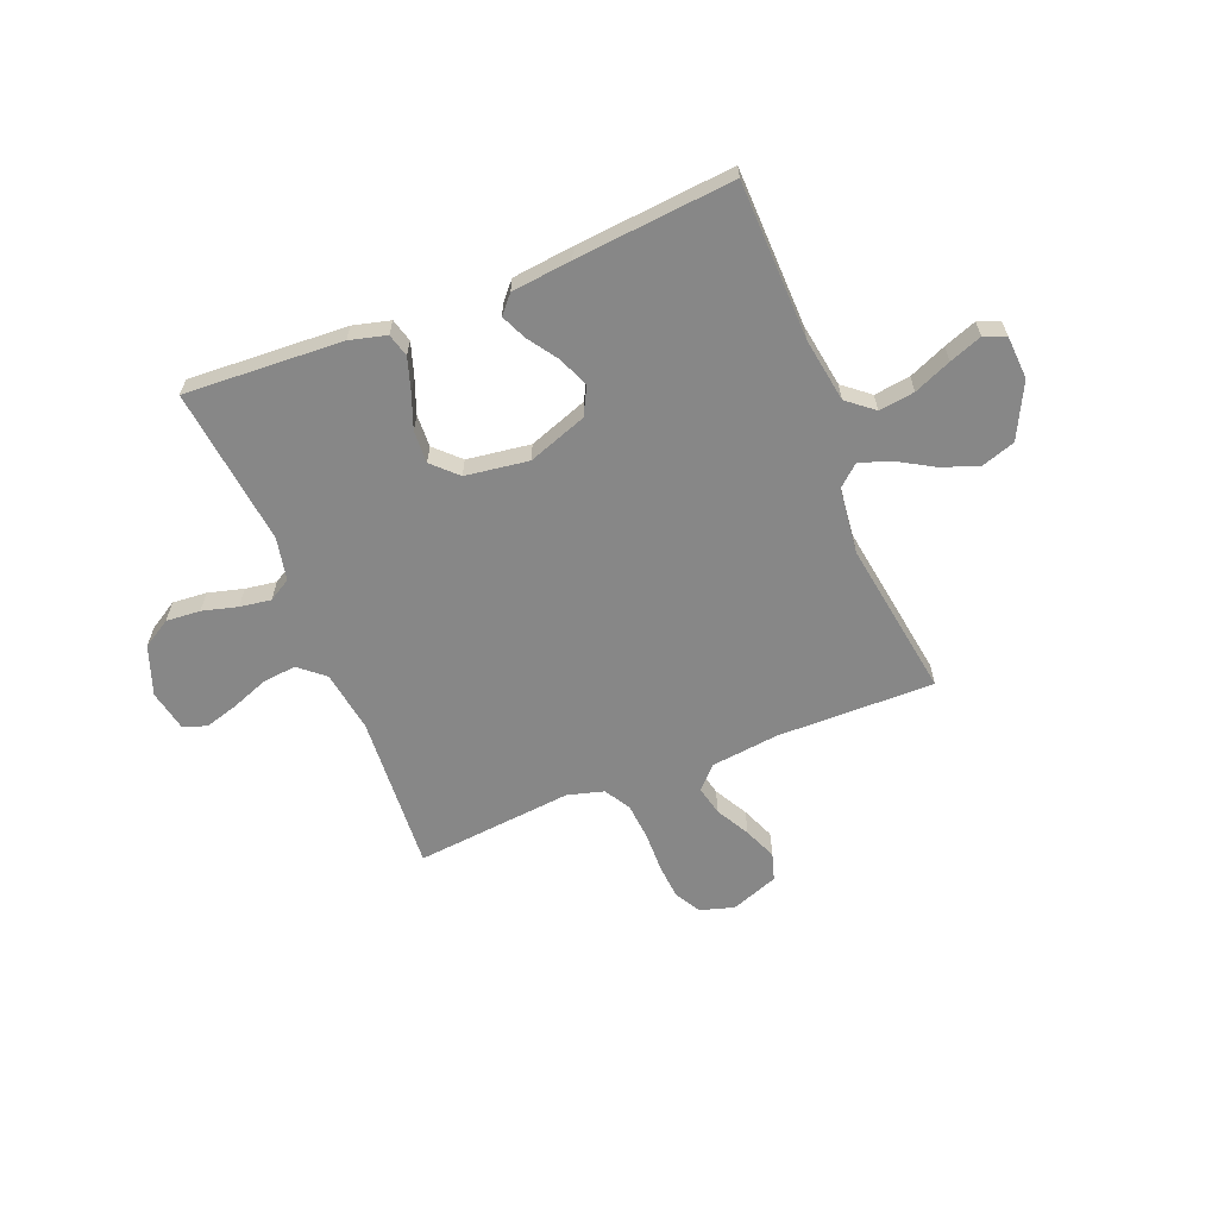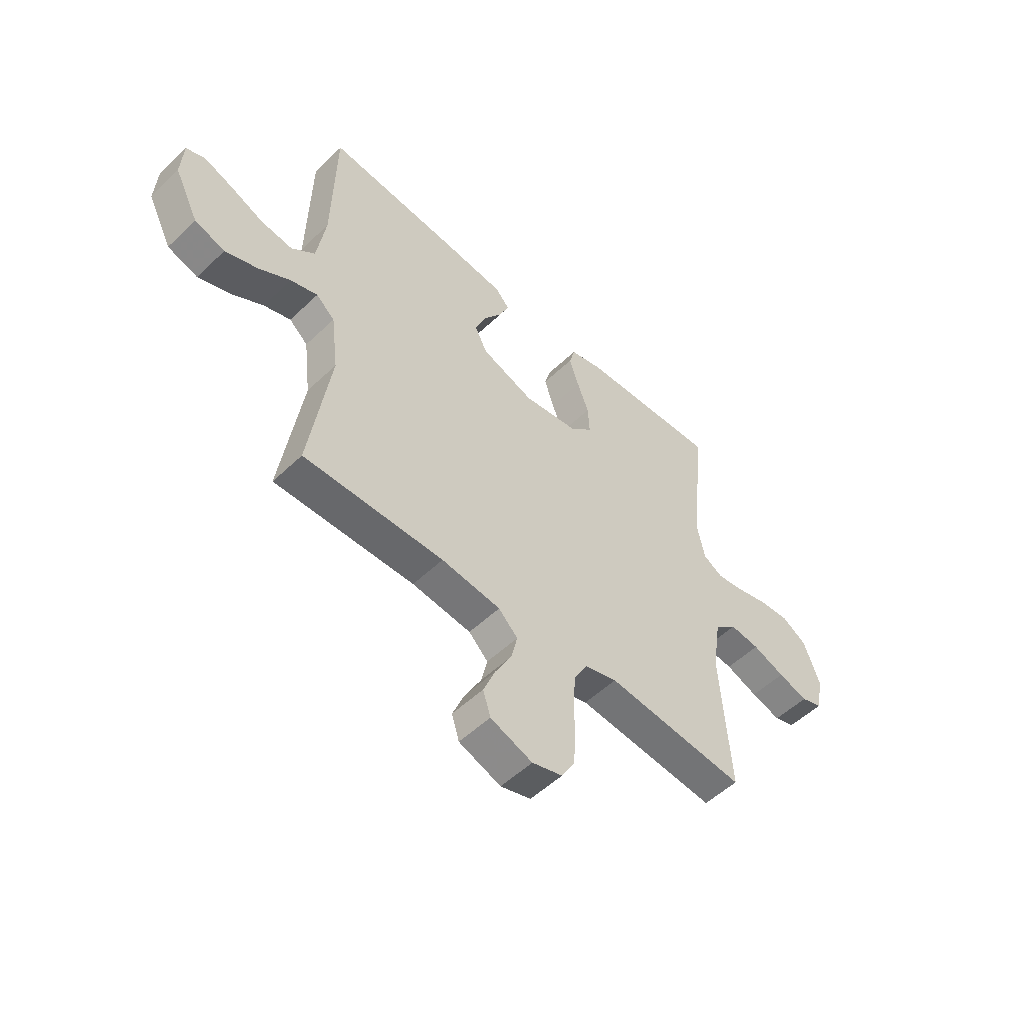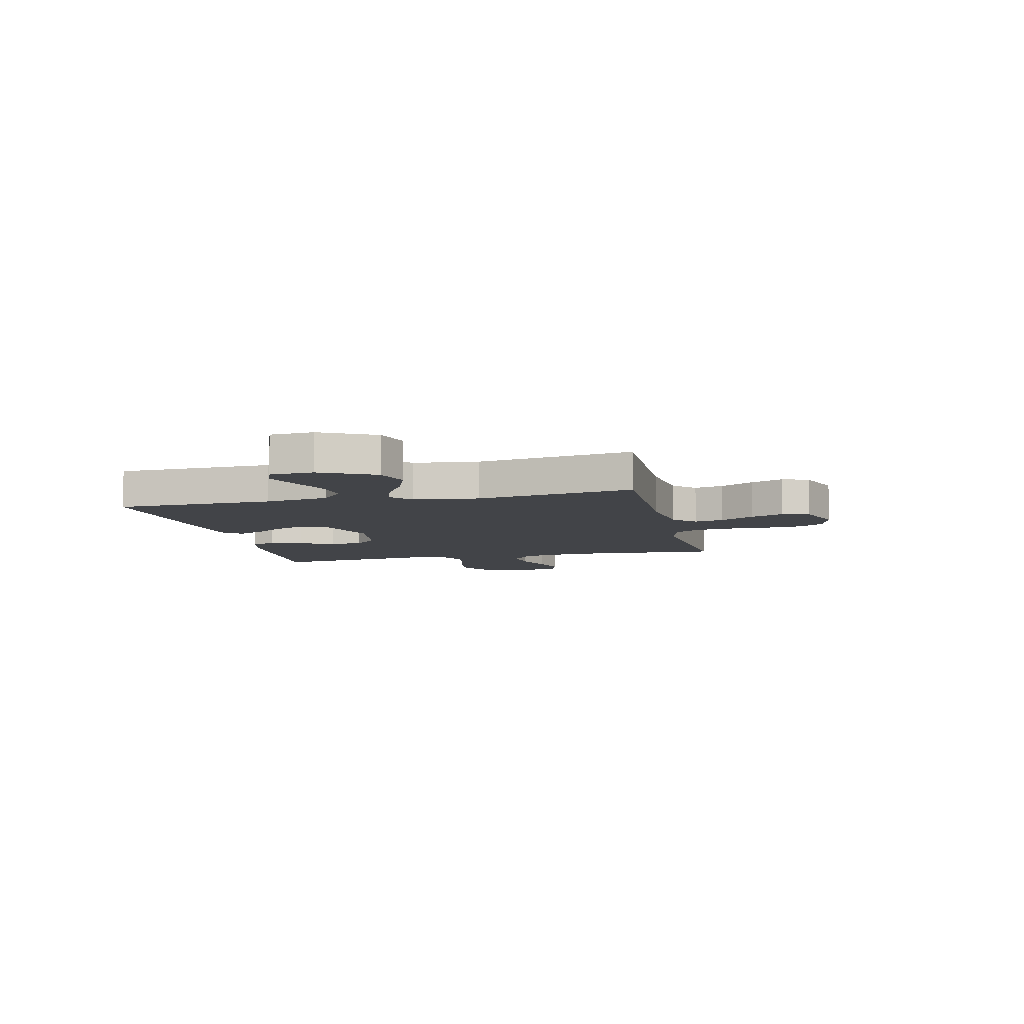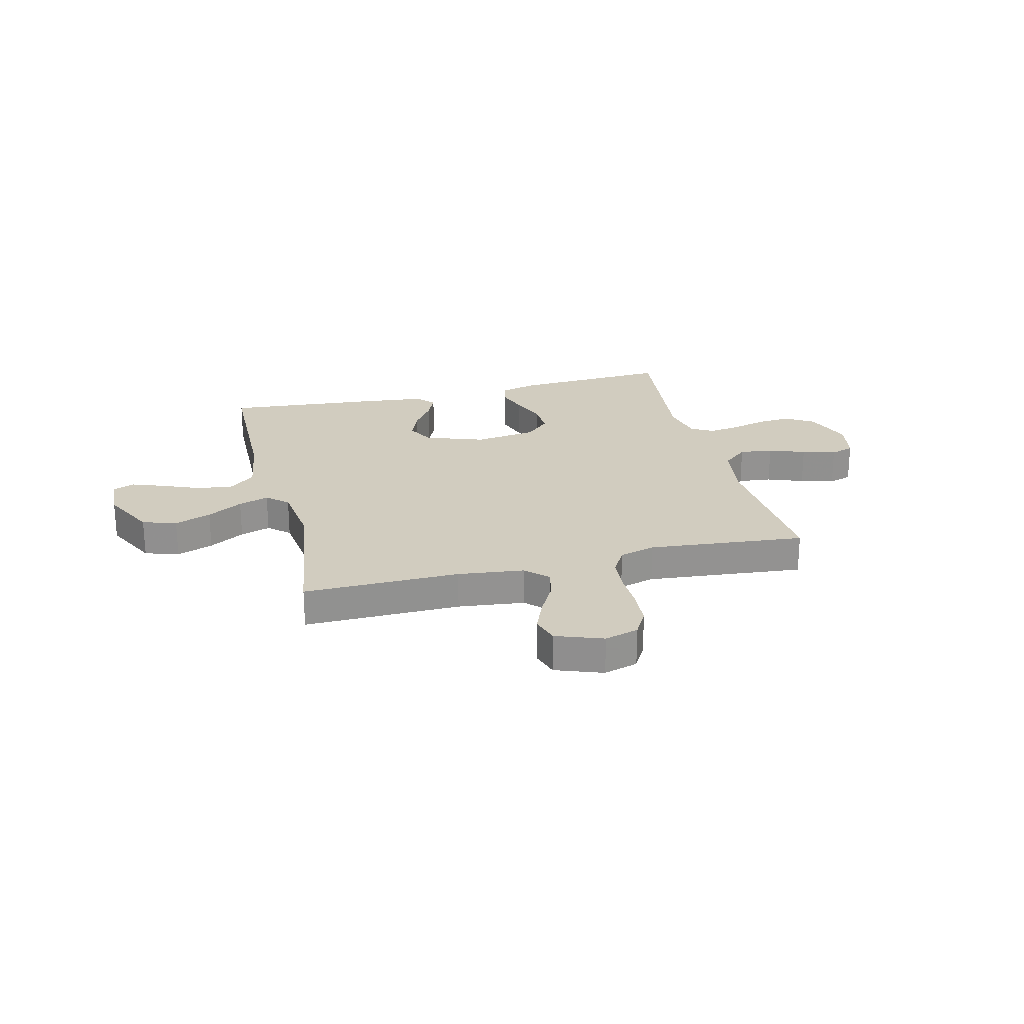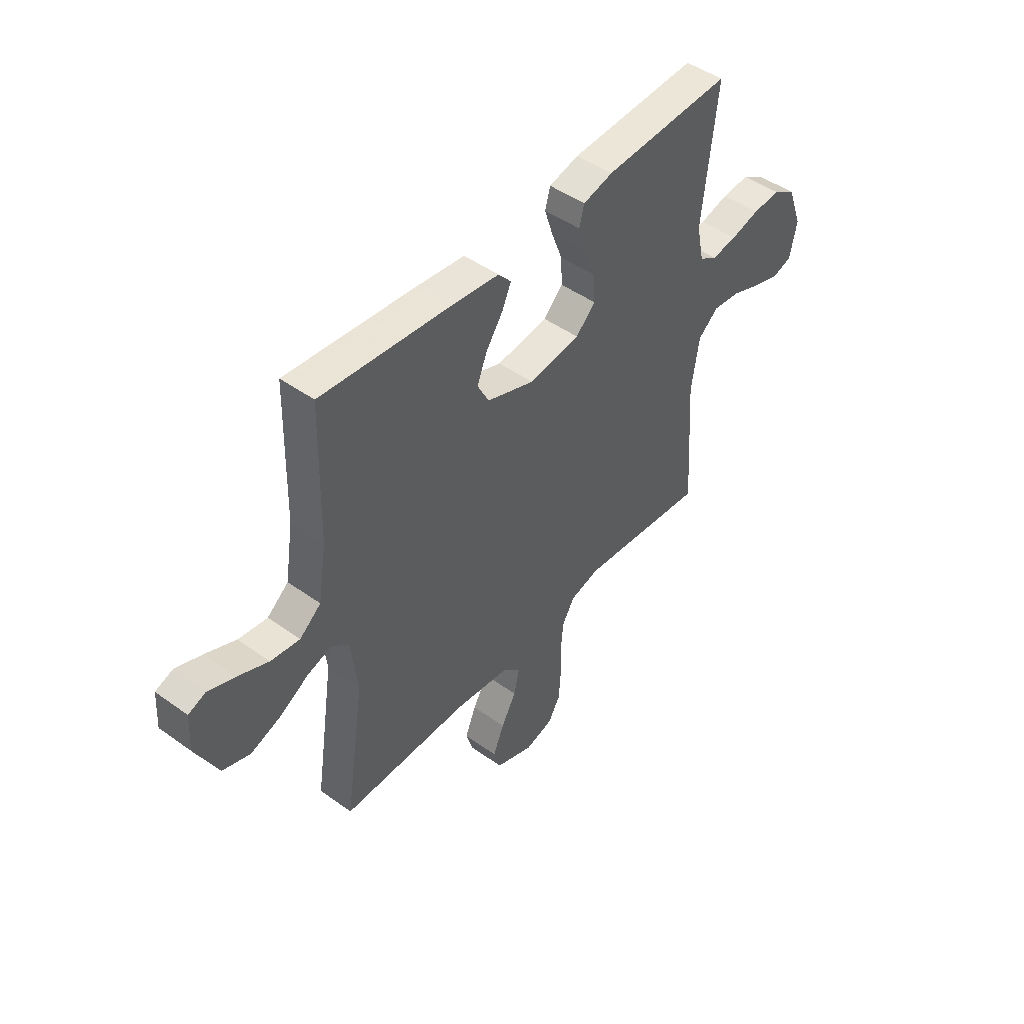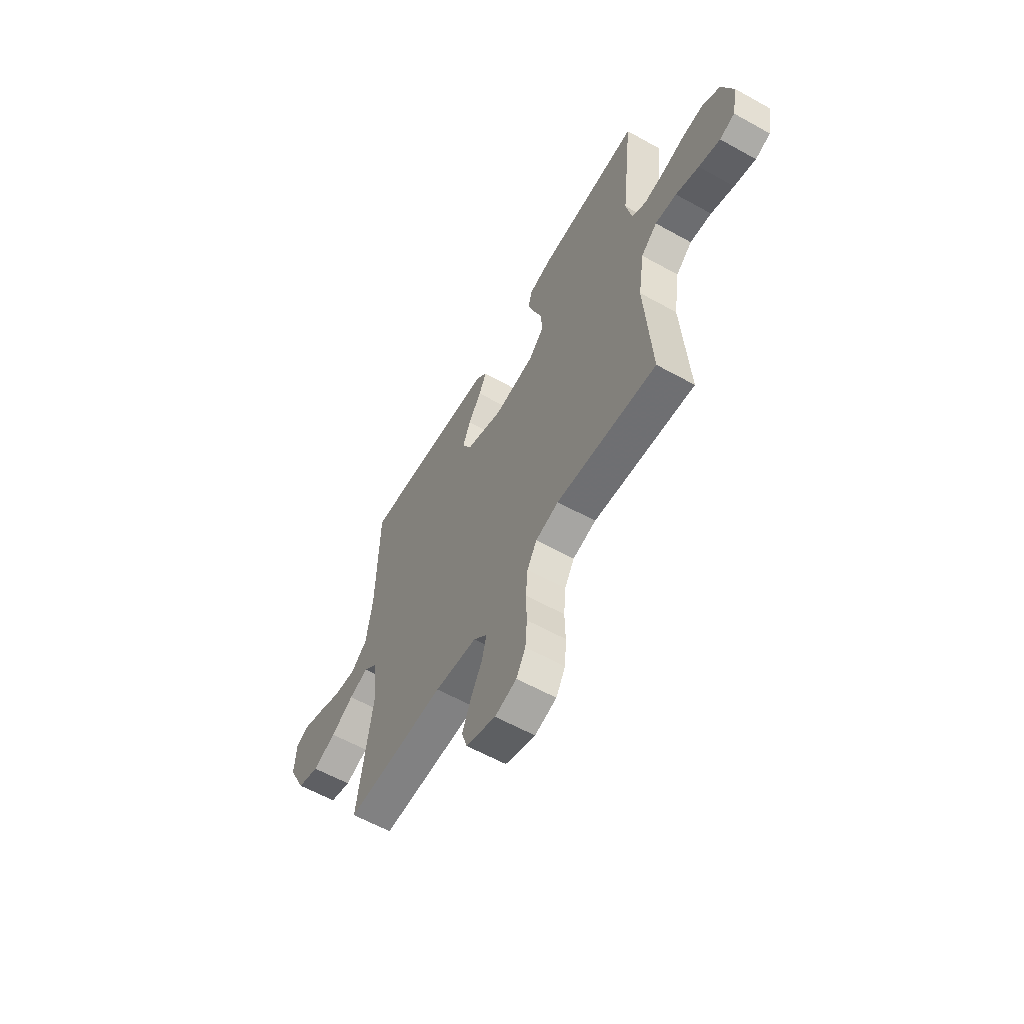
<metadata>
{"format":"obj","ext":"obj","renderer":"f3d","projection":"perspective","resolution":1024,"background":"white","views":[{"elev":-62.4,"azim":21.9,"up":"+Y"},{"elev":-52.8,"azim":135.6,"up":"+Z"},{"elev":-7.8,"azim":103.1,"up":"+Y"},{"elev":24.0,"azim":166.0,"up":"+Y"},{"elev":46.6,"azim":129.3,"up":"+Z"},{"elev":-59.8,"azim":-119.7,"up":"+Z"}]}
</metadata>
<code>
v 0.5 0.07 0.5
v 0.507 0.07 0.2
v 0.526 0.07 0.078
v 0.576 0.07 0.037
v 0.644 0.07 0.046
v 0.715 0.07 0.076
v 0.777 0.07 0.099
v 0.818 0.07 0.083
v 0.823 0.07 0
v 0.771 0.07 -0.104
v 0.706 0.07 -0.125
v 0.636 0.07 -0.099
v 0.568 0.07 -0.059
v 0.51 0.07 -0.04
v 0.47 0.07 -0.075
v 0.455 0.07 -0.2
v 0.5 0.07 -0.5
v 0.2 0.07 -0.496
v 0.073 0.07 -0.511
v 0.032 0.07 -0.552
v 0.045 0.07 -0.608
v 0.08 0.07 -0.672
v 0.106 0.07 -0.735
v 0.09 0.07 -0.787
v 0 0.07 -0.82
v -0.065 0.07 -0.801
v -0.093 0.07 -0.752
v -0.098 0.07 -0.683
v -0.096 0.07 -0.609
v -0.102 0.07 -0.54
v -0.131 0.07 -0.49
v -0.2 0.07 -0.471
v -0.5 0.07 -0.5
v -0.48 0.07 -0.2
v -0.498 0.07 -0.083
v -0.546 0.07 -0.042
v -0.61 0.07 -0.049
v -0.679 0.07 -0.075
v -0.743 0.07 -0.094
v -0.788 0.07 -0.079
v -0.804 0.07 0
v -0.77 0.07 0.093
v -0.716 0.07 0.126
v -0.651 0.07 0.121
v -0.584 0.07 0.103
v -0.525 0.07 0.094
v -0.483 0.07 0.119
v -0.466 0.07 0.2
v -0.5 0.07 0.5
v -0.2 0.07 0.484
v -0.13 0.07 0.466
v -0.118 0.07 0.422
v -0.138 0.07 0.36
v -0.163 0.07 0.294
v -0.166 0.07 0.232
v -0.12 0.07 0.187
v 0 0.07 0.17
v 0.112 0.07 0.21
v 0.139 0.07 0.262
v 0.116 0.07 0.32
v 0.077 0.07 0.377
v 0.055 0.07 0.426
v 0.085 0.07 0.46
v 0.2 0.07 0.473
v 0.5 0 0.5
v 0.507 0 0.2
v 0.526 0 0.078
v 0.576 0 0.037
v 0.644 0 0.046
v 0.715 0 0.076
v 0.777 0 0.099
v 0.818 0 0.083
v 0.823 0 0
v 0.771 0 -0.104
v 0.706 0 -0.125
v 0.636 0 -0.099
v 0.568 0 -0.059
v 0.51 0 -0.04
v 0.47 0 -0.075
v 0.455 0 -0.2
v 0.5 0 -0.5
v 0.2 0 -0.496
v 0.073 0 -0.511
v 0.032 0 -0.552
v 0.045 0 -0.608
v 0.08 0 -0.672
v 0.106 0 -0.735
v 0.09 0 -0.787
v 0 0 -0.82
v -0.065 0 -0.801
v -0.093 0 -0.752
v -0.098 0 -0.683
v -0.096 0 -0.609
v -0.102 0 -0.54
v -0.131 0 -0.49
v -0.2 0 -0.471
v -0.5 0 -0.5
v -0.48 0 -0.2
v -0.498 0 -0.083
v -0.546 0 -0.042
v -0.61 0 -0.049
v -0.679 0 -0.075
v -0.743 0 -0.094
v -0.788 0 -0.079
v -0.804 0 0
v -0.77 0 0.093
v -0.716 0 0.126
v -0.651 0 0.121
v -0.584 0 0.103
v -0.525 0 0.094
v -0.483 0 0.119
v -0.466 0 0.2
v -0.5 0 0.5
v -0.2 0 0.484
v -0.13 0 0.466
v -0.118 0 0.422
v -0.138 0 0.36
v -0.163 0 0.294
v -0.166 0 0.232
v -0.12 0 0.187
v 0 0 0.17
v 0.112 0 0.21
v 0.139 0 0.262
v 0.116 0 0.32
v 0.077 0 0.377
v 0.055 0 0.426
v 0.085 0 0.46
v 0.2 0 0.473
f 63 64 1 2
f 60 61 62 63
f 59 60 63 2
f 58 59 2 3
f 57 58 3 4
f 56 57 4
f 51 52 53 54
f 49 50 51 54
f 48 49 54 55
f 47 48 55 56
f 42 43 44 45
f 42 45 46
f 41 42 46
f 40 41 46
f 37 38 39 40
f 37 40 46 47
f 32 33 34
f 31 32 34 35
f 26 27 28 29
f 26 29 30
f 25 26 30
f 24 25 30
f 21 22 23 24
f 21 24 30 31
f 16 17 18
f 15 16 18 19
f 10 11 12 13
f 10 13 14
f 9 10 14
f 8 9 14
f 5 6 7 8
f 5 8 14
f 4 5 14
f 56 4 14 15
f 36 37 47 56
f 35 36 56 15
f 20 21 31 35
f 15 19 20 35
f 66 65 128 127
f 127 126 125 124
f 66 127 124 123
f 67 66 123 122
f 68 67 122 121
f 68 121 120
f 118 117 116 115
f 118 115 114 113
f 119 118 113 112
f 120 119 112 111
f 109 108 107 106
f 110 109 106
f 110 106 105
f 110 105 104
f 104 103 102 101
f 111 110 104 101
f 98 97 96
f 99 98 96 95
f 93 92 91 90
f 94 93 90
f 94 90 89
f 94 89 88
f 88 87 86 85
f 95 94 88 85
f 82 81 80
f 83 82 80 79
f 77 76 75 74
f 78 77 74
f 78 74 73
f 78 73 72
f 72 71 70 69
f 78 72 69
f 78 69 68
f 79 78 68 120
f 120 111 101 100
f 79 120 100 99
f 99 95 85 84
f 99 84 83 79
f 1 65 66 2
f 2 66 67 3
f 3 67 68 4
f 4 68 69 5
f 5 69 70 6
f 6 70 71 7
f 7 71 72 8
f 8 72 73 9
f 9 73 74 10
f 10 74 75 11
f 11 75 76 12
f 12 76 77 13
f 13 77 78 14
f 14 78 79 15
f 15 79 80 16
f 16 80 81 17
f 17 81 82 18
f 18 82 83 19
f 19 83 84 20
f 20 84 85 21
f 21 85 86 22
f 22 86 87 23
f 23 87 88 24
f 24 88 89 25
f 25 89 90 26
f 26 90 91 27
f 27 91 92 28
f 28 92 93 29
f 29 93 94 30
f 30 94 95 31
f 31 95 96 32
f 32 96 97 33
f 33 97 98 34
f 34 98 99 35
f 35 99 100 36
f 36 100 101 37
f 37 101 102 38
f 38 102 103 39
f 39 103 104 40
f 40 104 105 41
f 41 105 106 42
f 42 106 107 43
f 43 107 108 44
f 44 108 109 45
f 45 109 110 46
f 46 110 111 47
f 47 111 112 48
f 48 112 113 49
f 49 113 114 50
f 50 114 115 51
f 51 115 116 52
f 52 116 117 53
f 53 117 118 54
f 54 118 119 55
f 55 119 120 56
f 56 120 121 57
f 57 121 122 58
f 58 122 123 59
f 59 123 124 60
f 60 124 125 61
f 61 125 126 62
f 62 126 127 63
f 63 127 128 64
f 64 128 65 1

</code>
